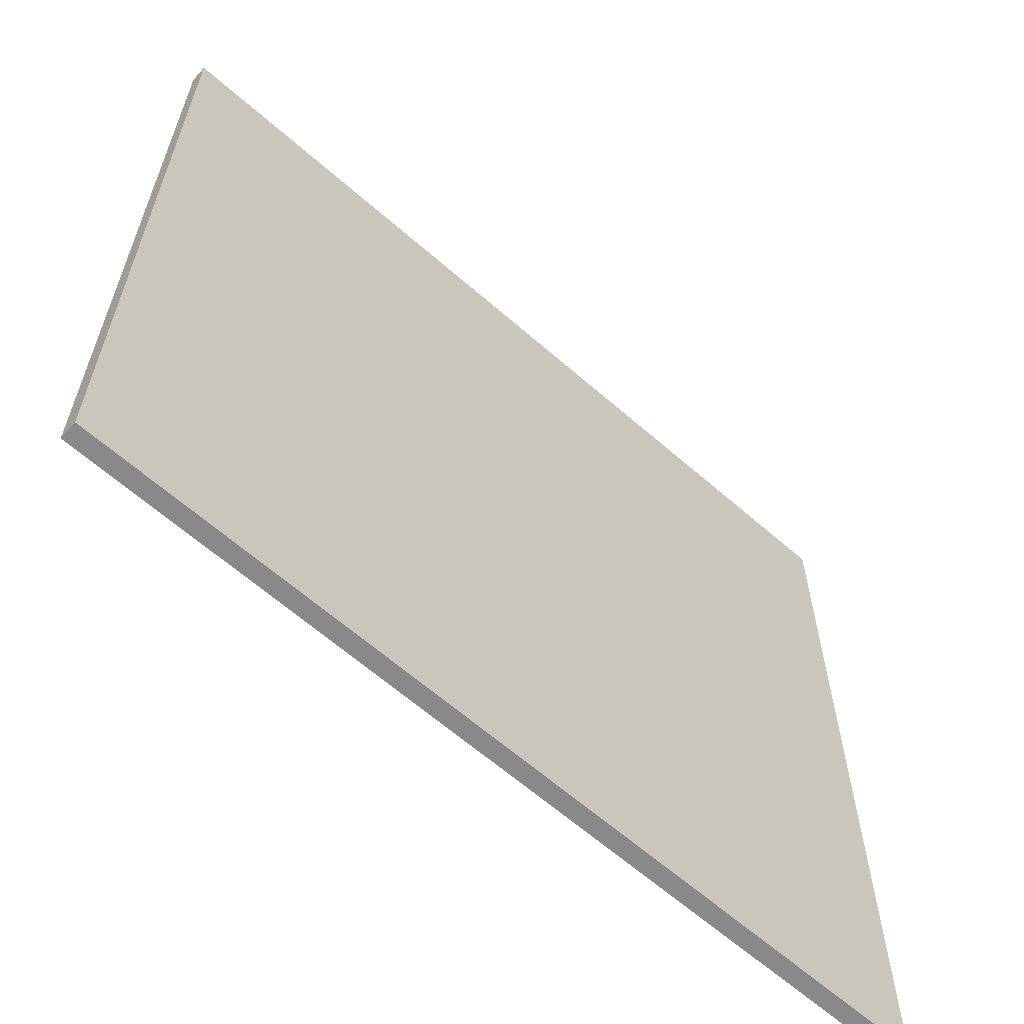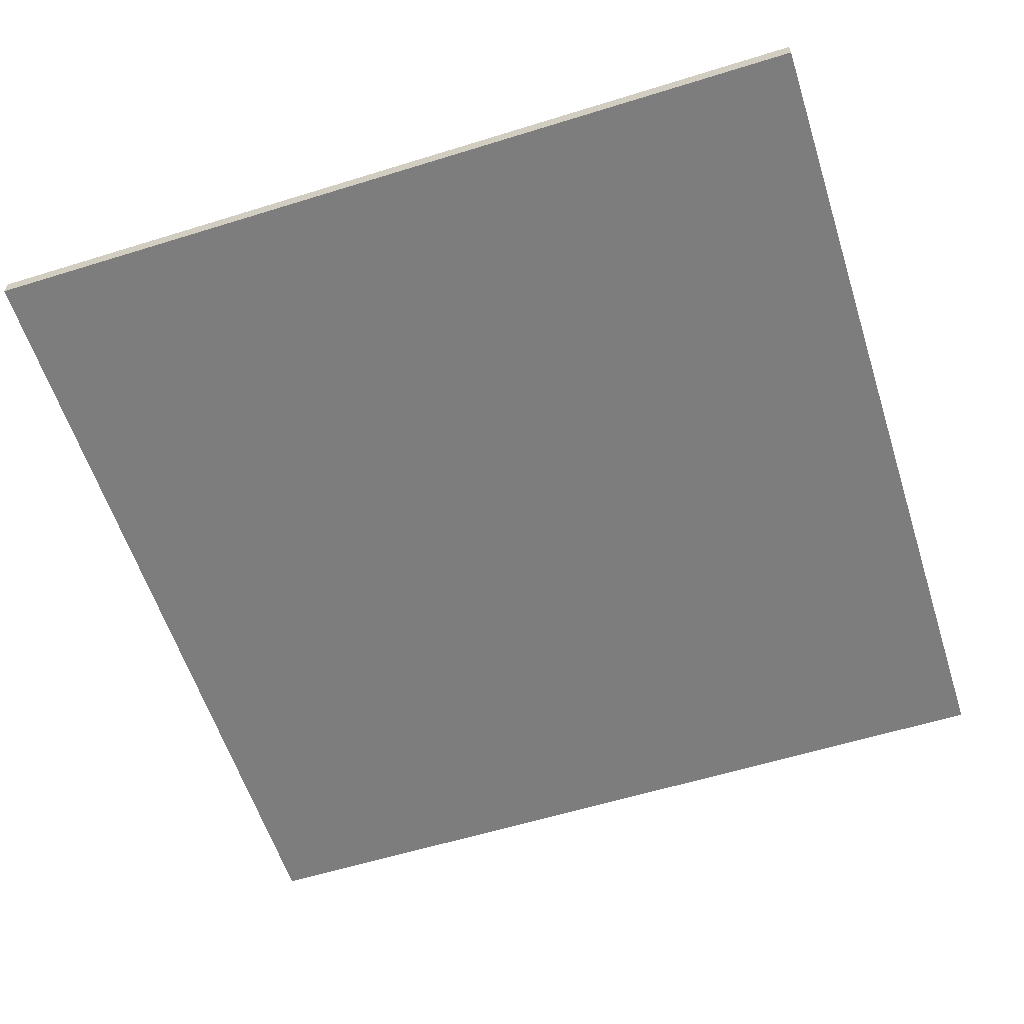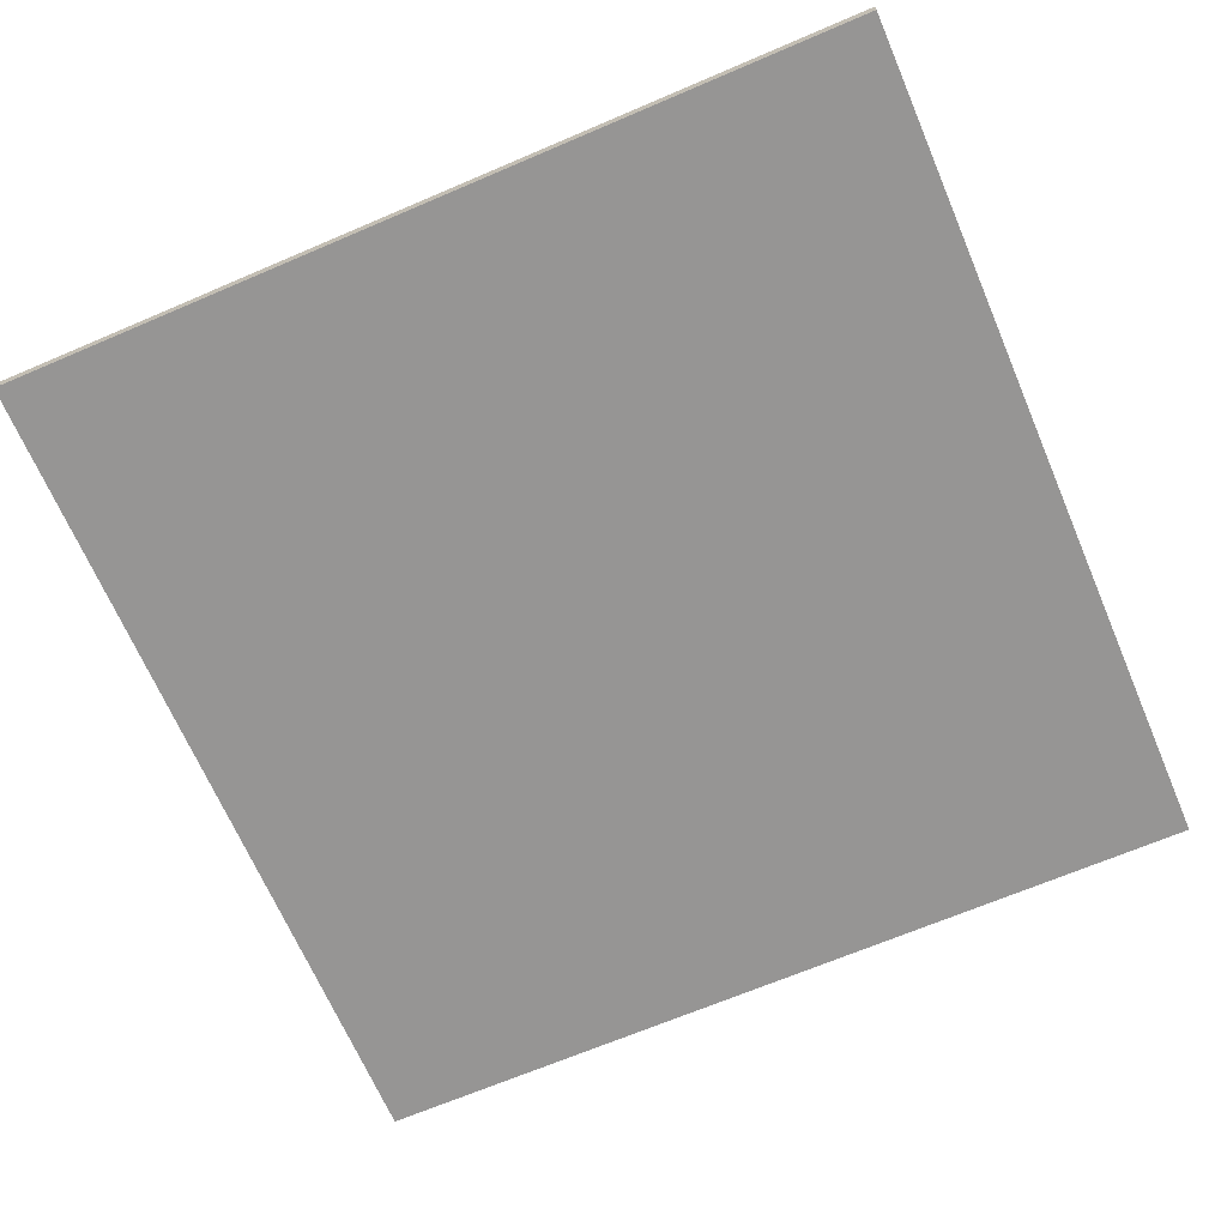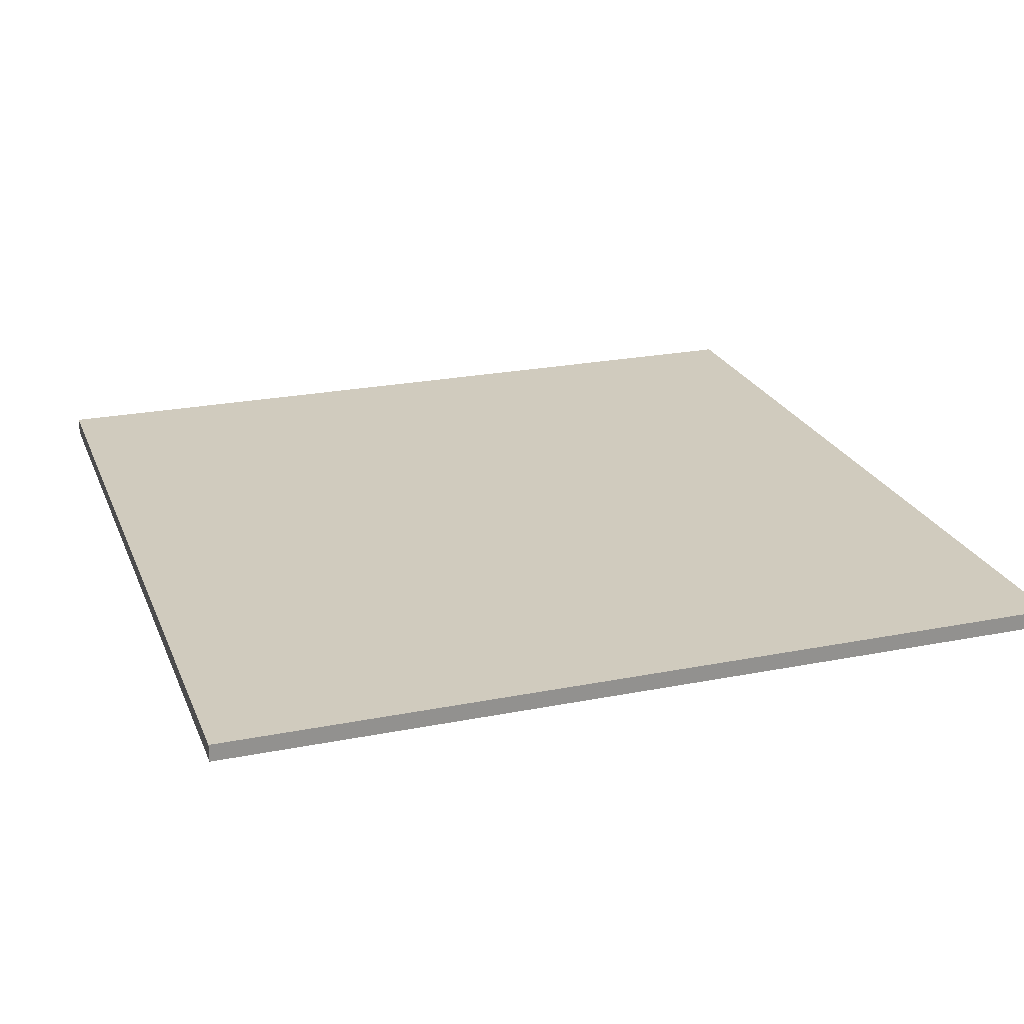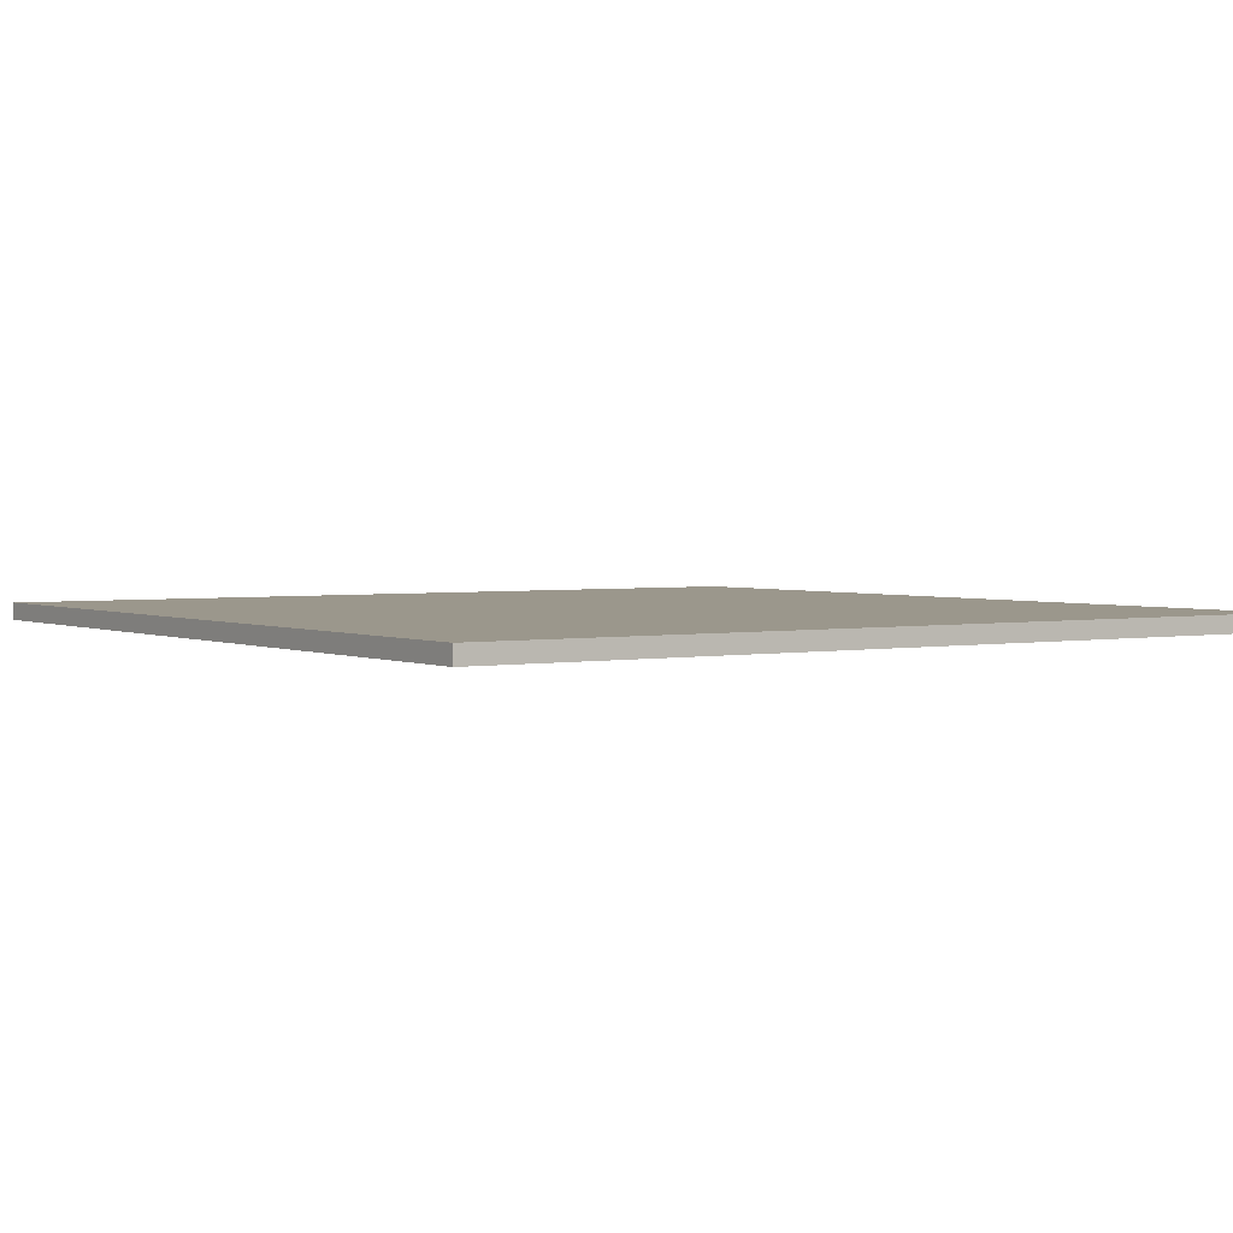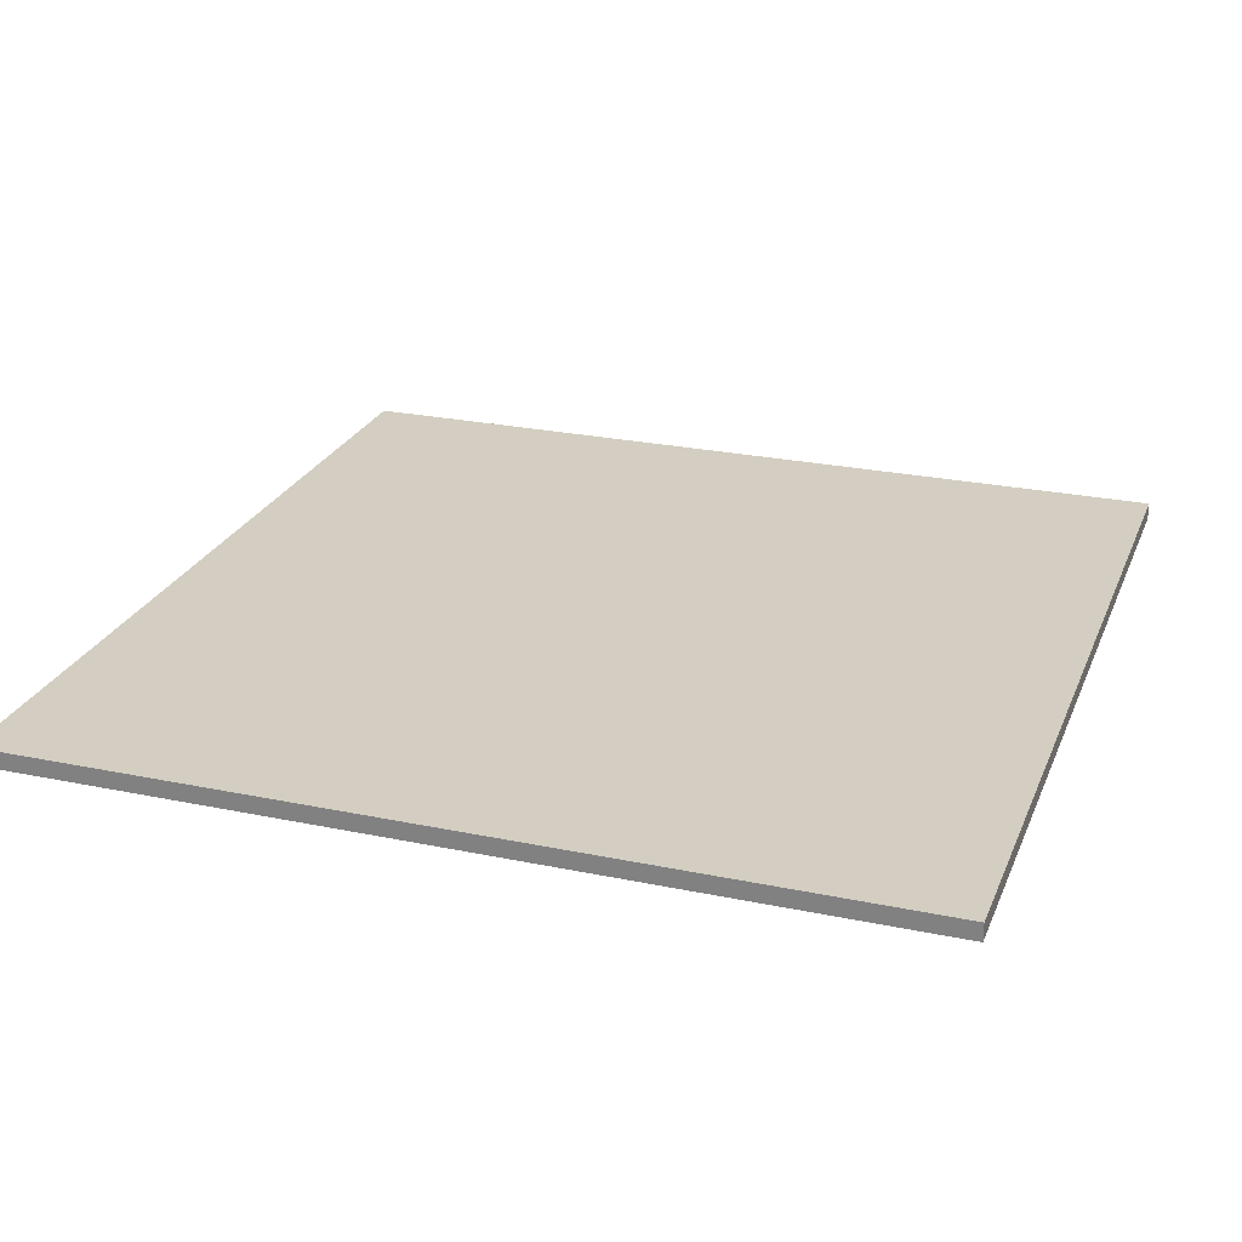
<metadata>
{"format":"obj","ext":"obj","renderer":"f3d","projection":"perspective","resolution":1024,"background":"white","views":[{"elev":-63.0,"azim":138.4,"up":"+Z"},{"elev":-59.1,"azim":-72.3,"up":"+Y"},{"elev":-67.5,"azim":-156.8,"up":"+Y"},{"elev":23.4,"azim":-108.5,"up":"+Y"},{"elev":2.6,"azim":145.9,"up":"+Y"},{"elev":25.0,"azim":108.8,"up":"+Y"}]}
</metadata>
<code>
o Cube
v 2.5 -0 -2.5
v 2.5 -0.1 -2.5
v 2.5 -0 2.5
v 2.5 -0.1 2.5
v -2.5 -0 -2.5
v -2.5 -0.1 -2.5
v -2.5 -0 2.5
v -2.5 -0.1 2.5
f 1 5 7 3
f 4 3 7 8
f 8 7 5 6
f 6 2 4 8
f 2 1 3 4
f 6 5 1 2

</code>
